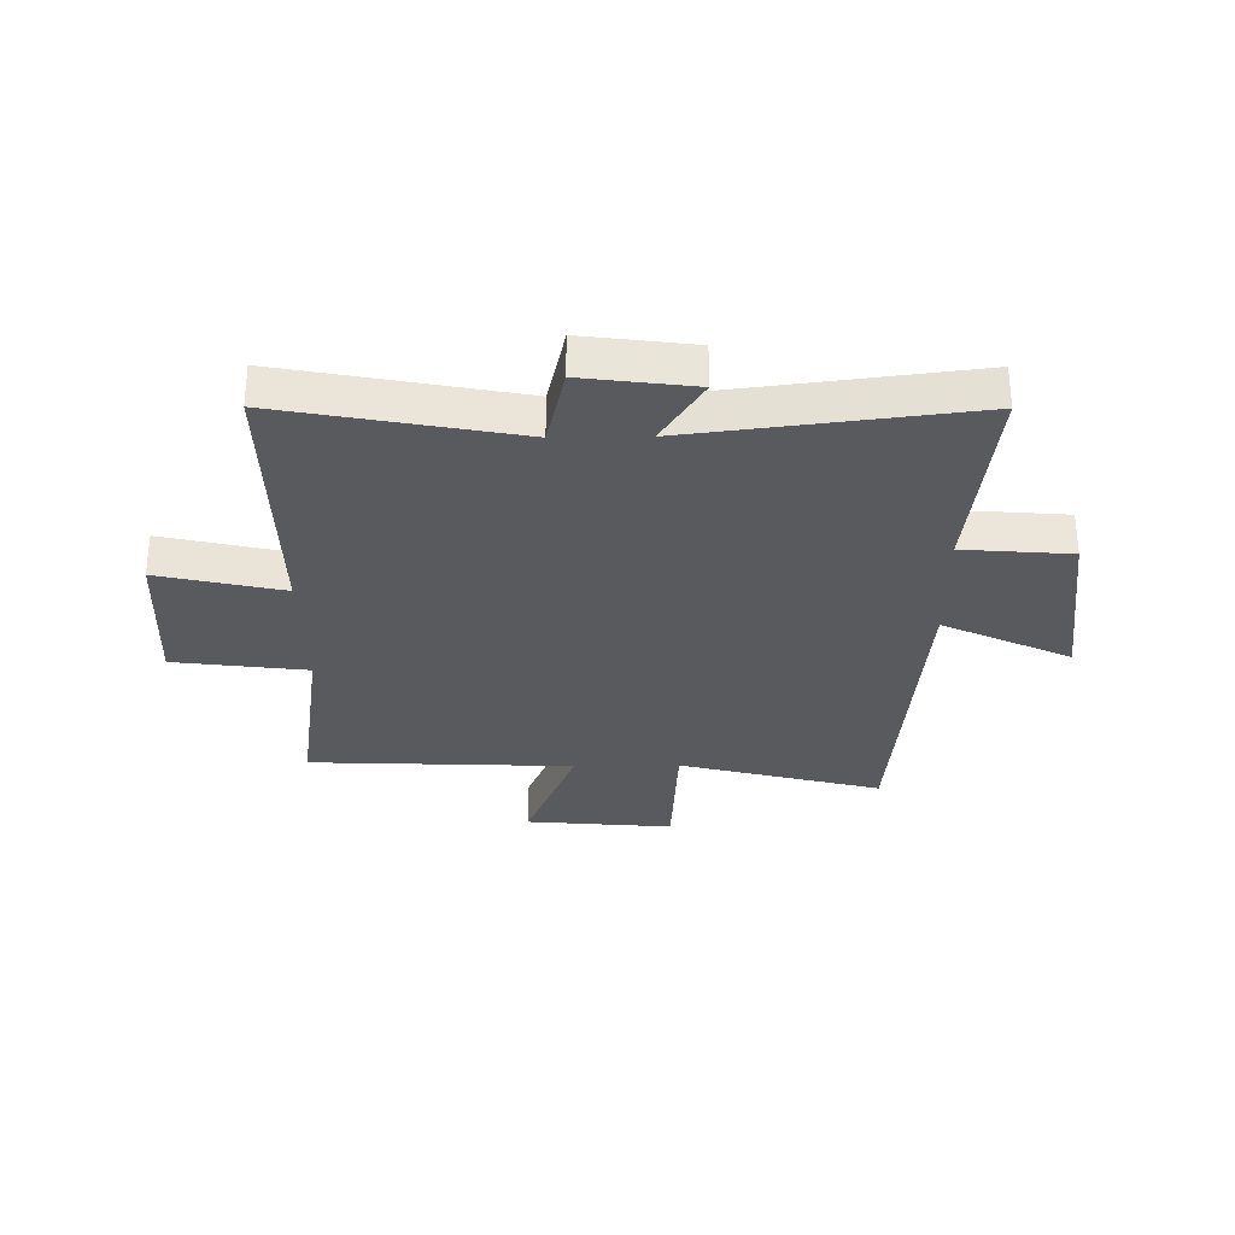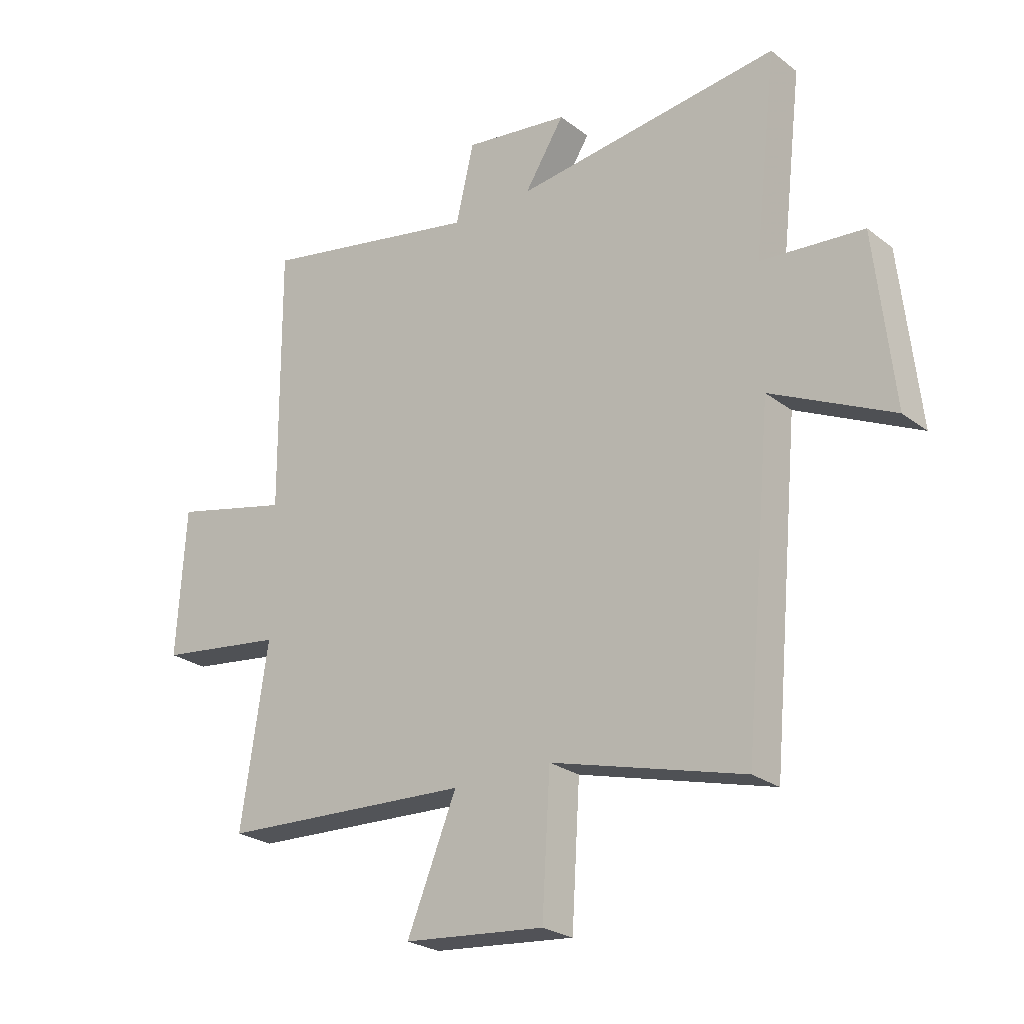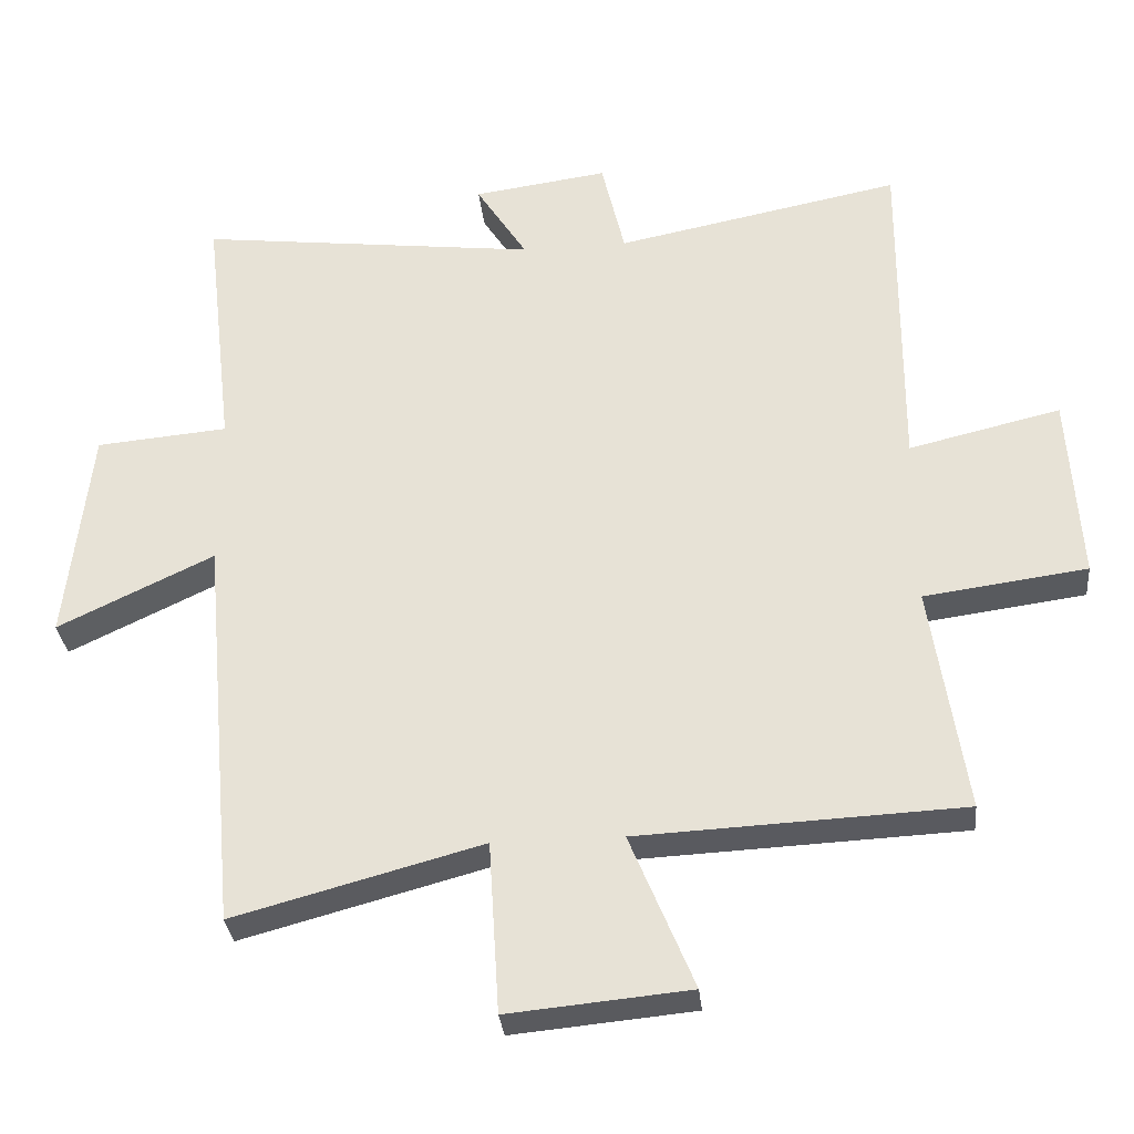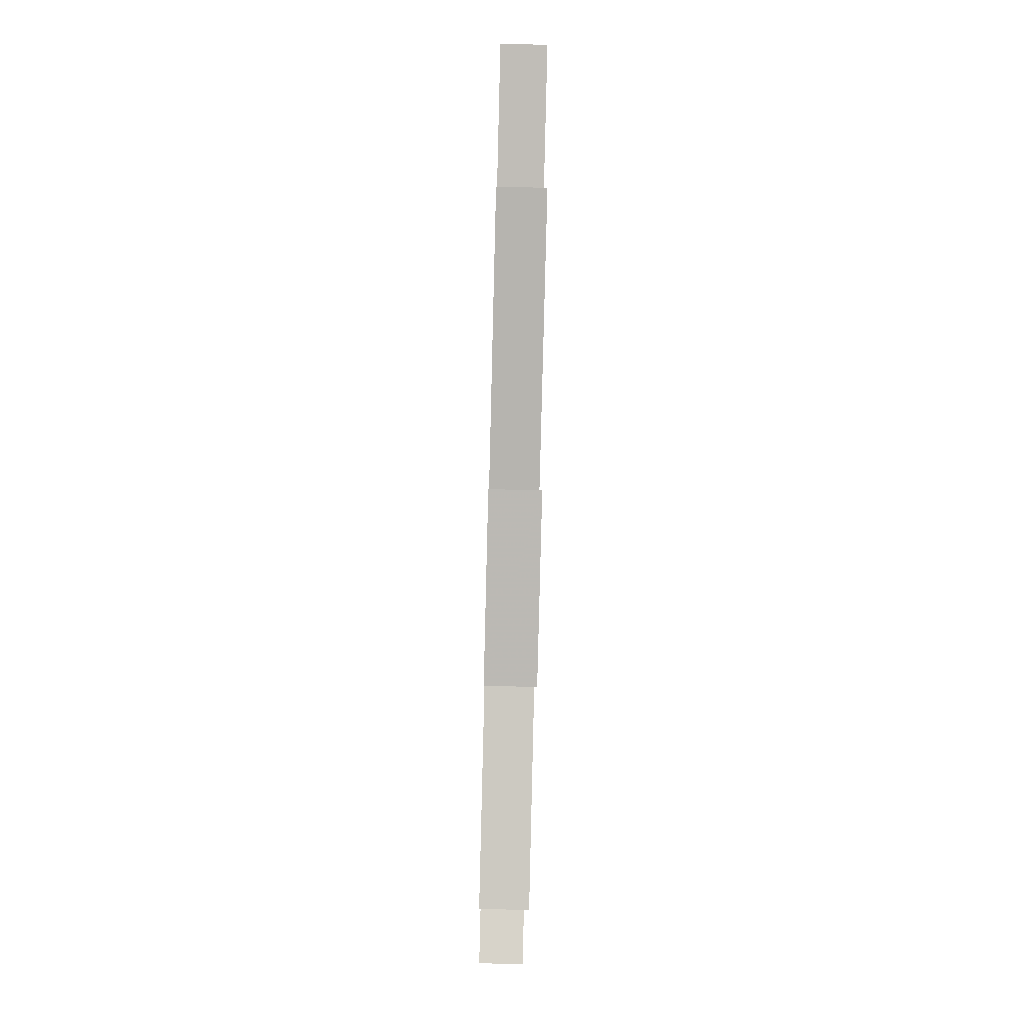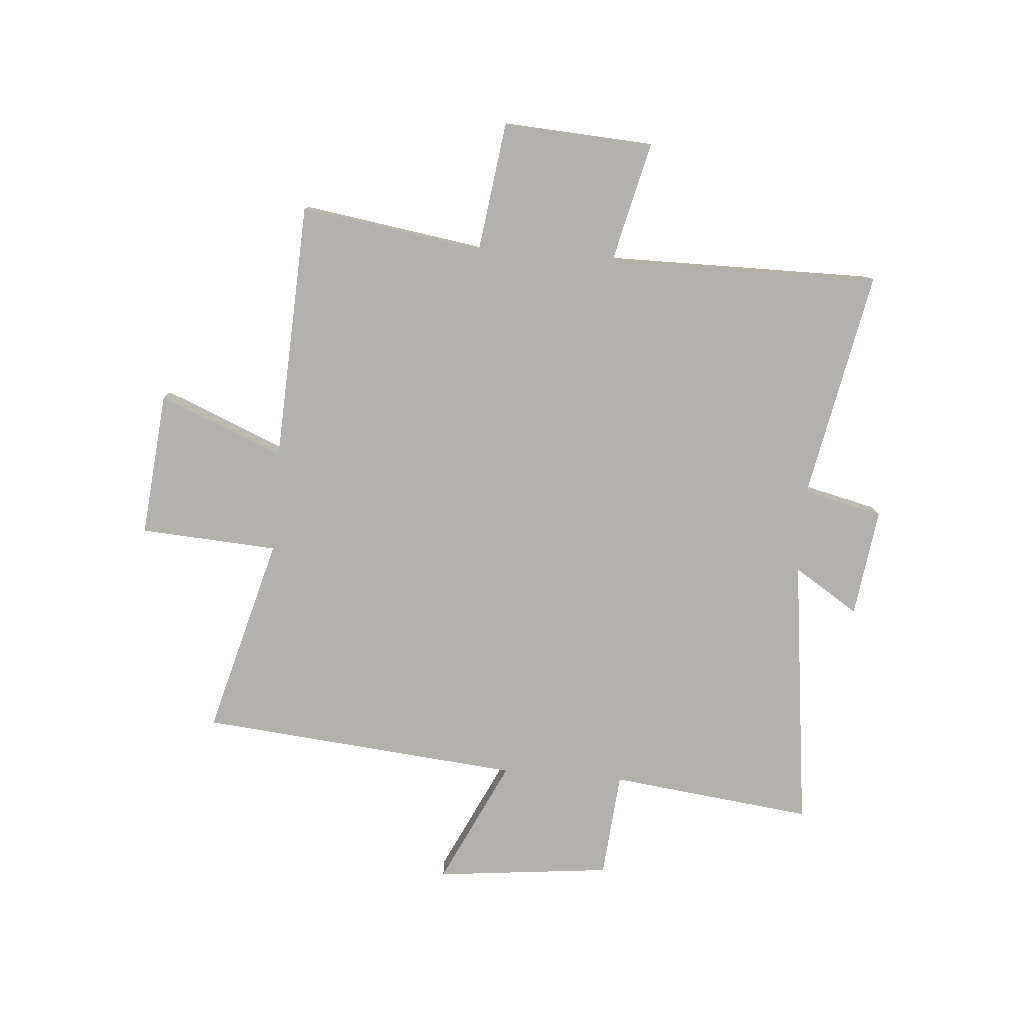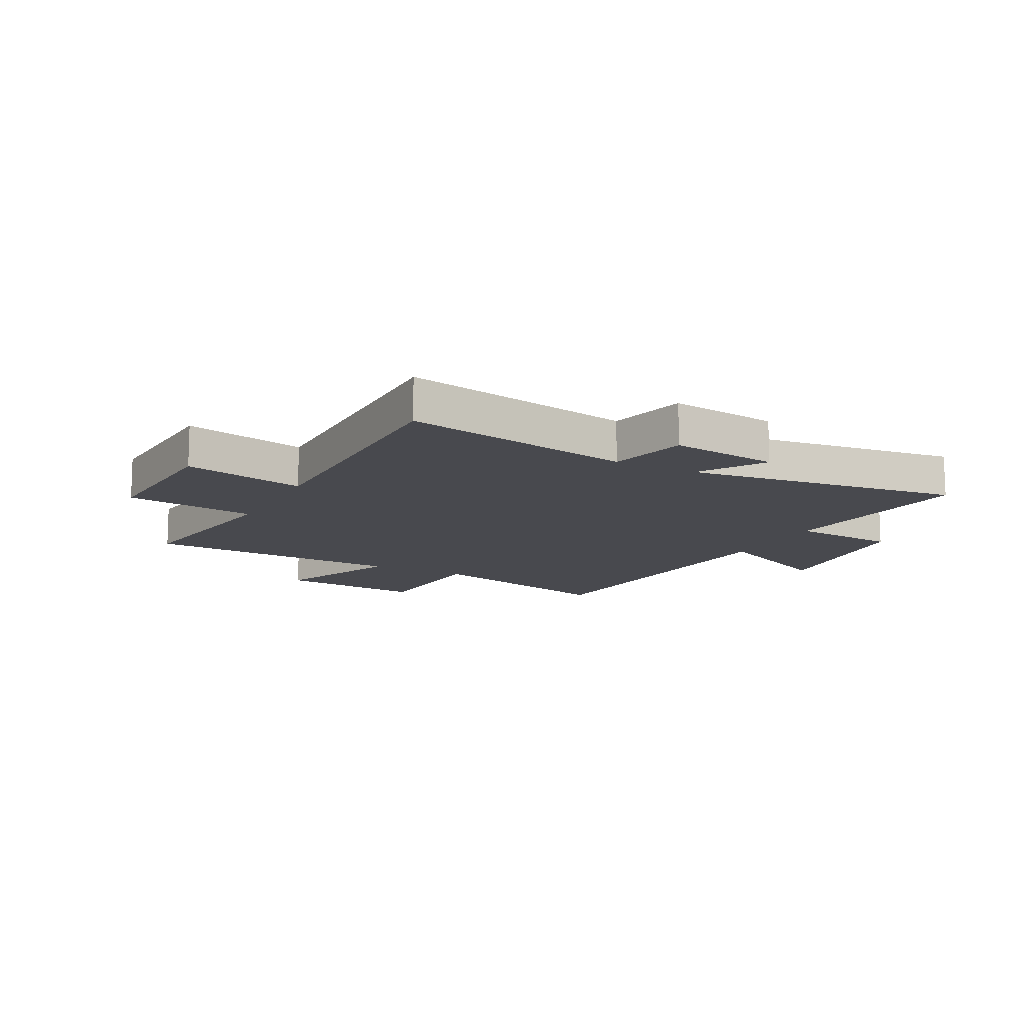
<metadata>
{"format":"obj","ext":"obj","renderer":"f3d","projection":"perspective","resolution":1024,"background":"white","views":[{"elev":-30.5,"azim":0.9,"up":"+Y"},{"elev":-25.0,"azim":39.4,"up":"+Z"},{"elev":-32.0,"azim":-174.2,"up":"+Z"},{"elev":-77.9,"azim":-91.4,"up":"+Z"},{"elev":-78.9,"azim":-94.6,"up":"+Y"},{"elev":-12.7,"azim":-27.4,"up":"+Y"}]}
</metadata>
<code>
v 0.448 0.07 -0.595
v 0.095 0.07 -0.5
v 0.08 0.07 -0.745
v -0.178 0.07 -0.721
v -0.087 0.07 -0.5
v -0.549 0.07 -0.479
v -0.5 0.07 -0.153
v -0.732 0.07 -0.122
v -0.716 0.07 0.146
v -0.5 0.07 0.095
v -0.503 0.07 0.58
v -0.096 0.07 0.5
v -0.063 0.07 0.641
v 0.129 0.07 0.615
v 0.056 0.07 0.5
v 0.542 0.07 0.56
v 0.5 0.07 0.199
v 0.688 0.07 0.183
v 0.722 0.07 -0.129
v 0.5 0.07 -0.023
v 0.448 0 -0.595
v 0.095 0 -0.5
v 0.08 0 -0.745
v -0.178 0 -0.721
v -0.087 0 -0.5
v -0.549 0 -0.479
v -0.5 0 -0.153
v -0.732 0 -0.122
v -0.716 0 0.146
v -0.5 0 0.095
v -0.503 0 0.58
v -0.096 0 0.5
v -0.063 0 0.641
v 0.129 0 0.615
v 0.056 0 0.5
v 0.542 0 0.56
v 0.5 0 0.199
v 0.688 0 0.183
v 0.722 0 -0.129
v 0.5 0 -0.023
f 17 18 19 20
f 17 20 1 2
f 15 16 17 2
f 12 13 14 15
f 12 15 2 3
f 10 11 12
f 7 8 9 10
f 7 10 12
f 5 6 7 12
f 3 4 5
f 3 5 12
f 40 39 38 37
f 22 21 40 37
f 22 37 36 35
f 35 34 33 32
f 23 22 35 32
f 32 31 30
f 30 29 28 27
f 32 30 27
f 32 27 26 25
f 25 24 23
f 32 25 23
f 1 21 22 2
f 2 22 23 3
f 3 23 24 4
f 4 24 25 5
f 5 25 26 6
f 6 26 27 7
f 7 27 28 8
f 8 28 29 9
f 9 29 30 10
f 10 30 31 11
f 11 31 32 12
f 12 32 33 13
f 13 33 34 14
f 14 34 35 15
f 15 35 36 16
f 16 36 37 17
f 17 37 38 18
f 18 38 39 19
f 19 39 40 20
f 20 40 21 1

</code>
